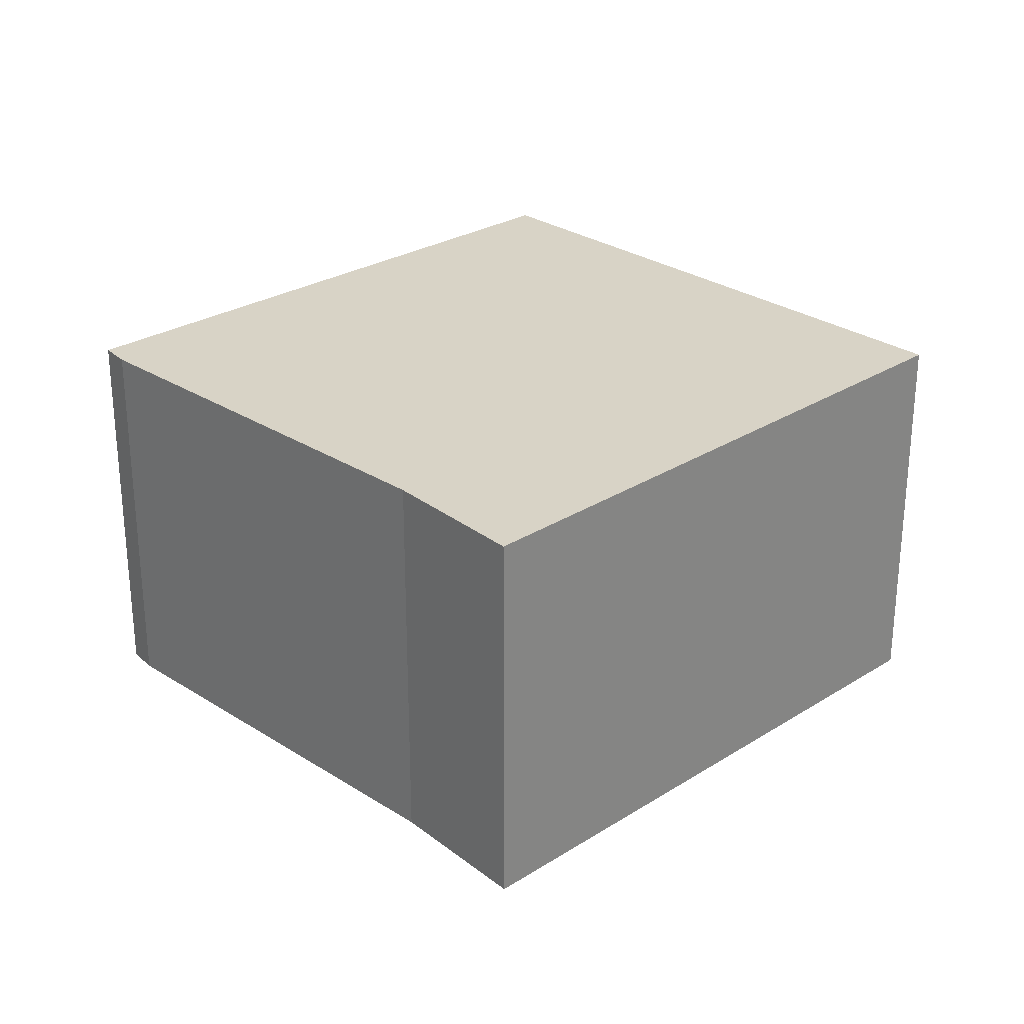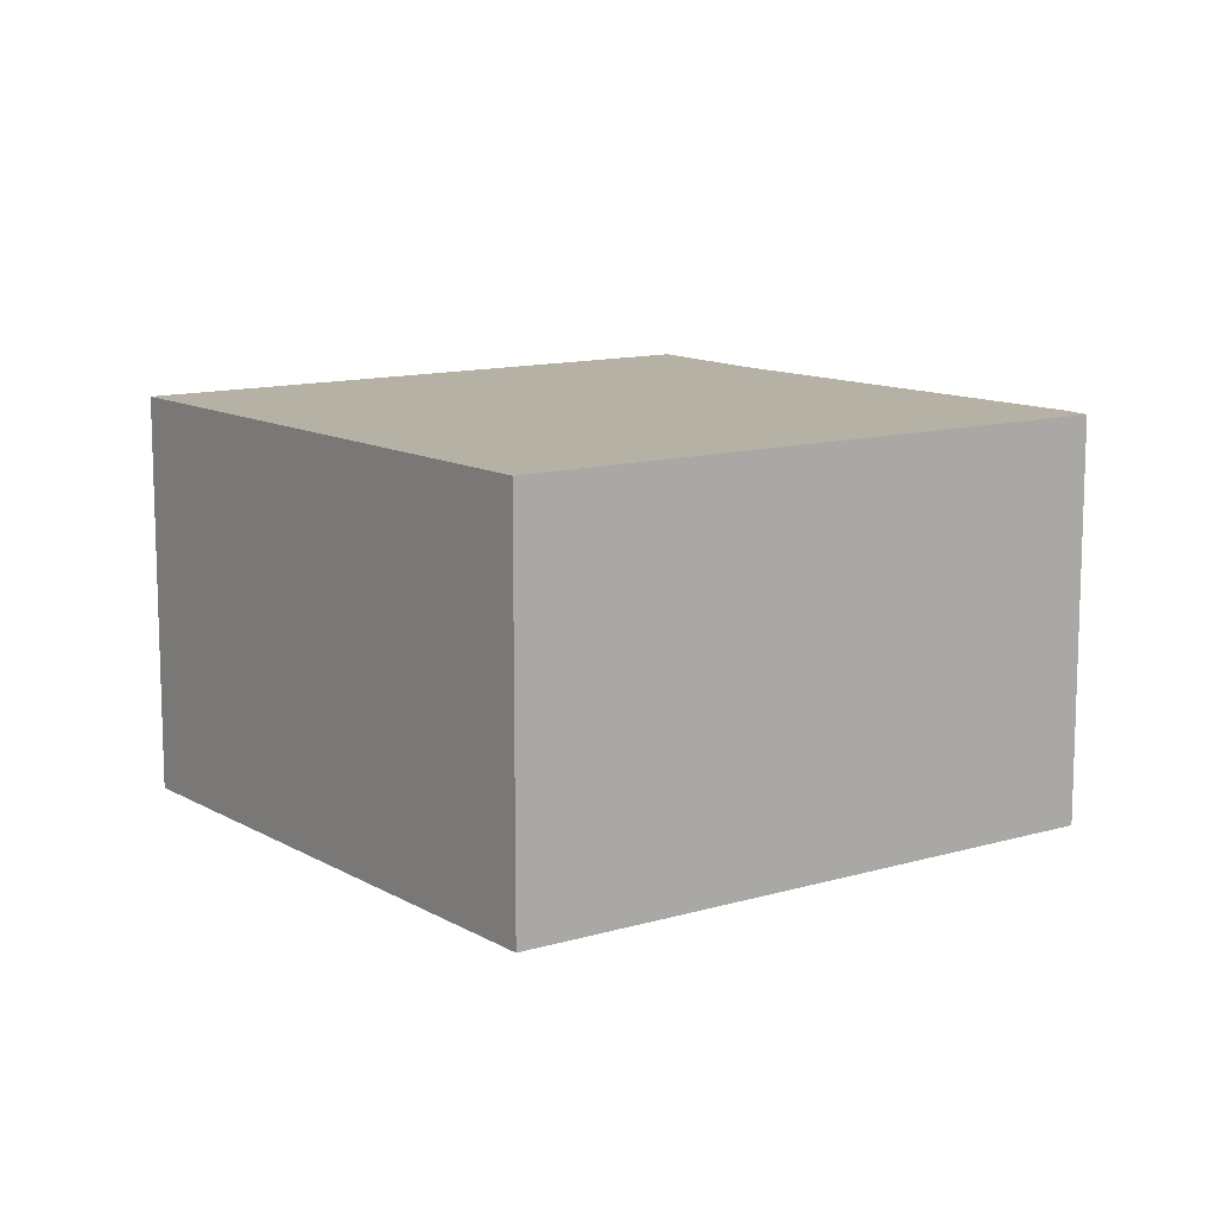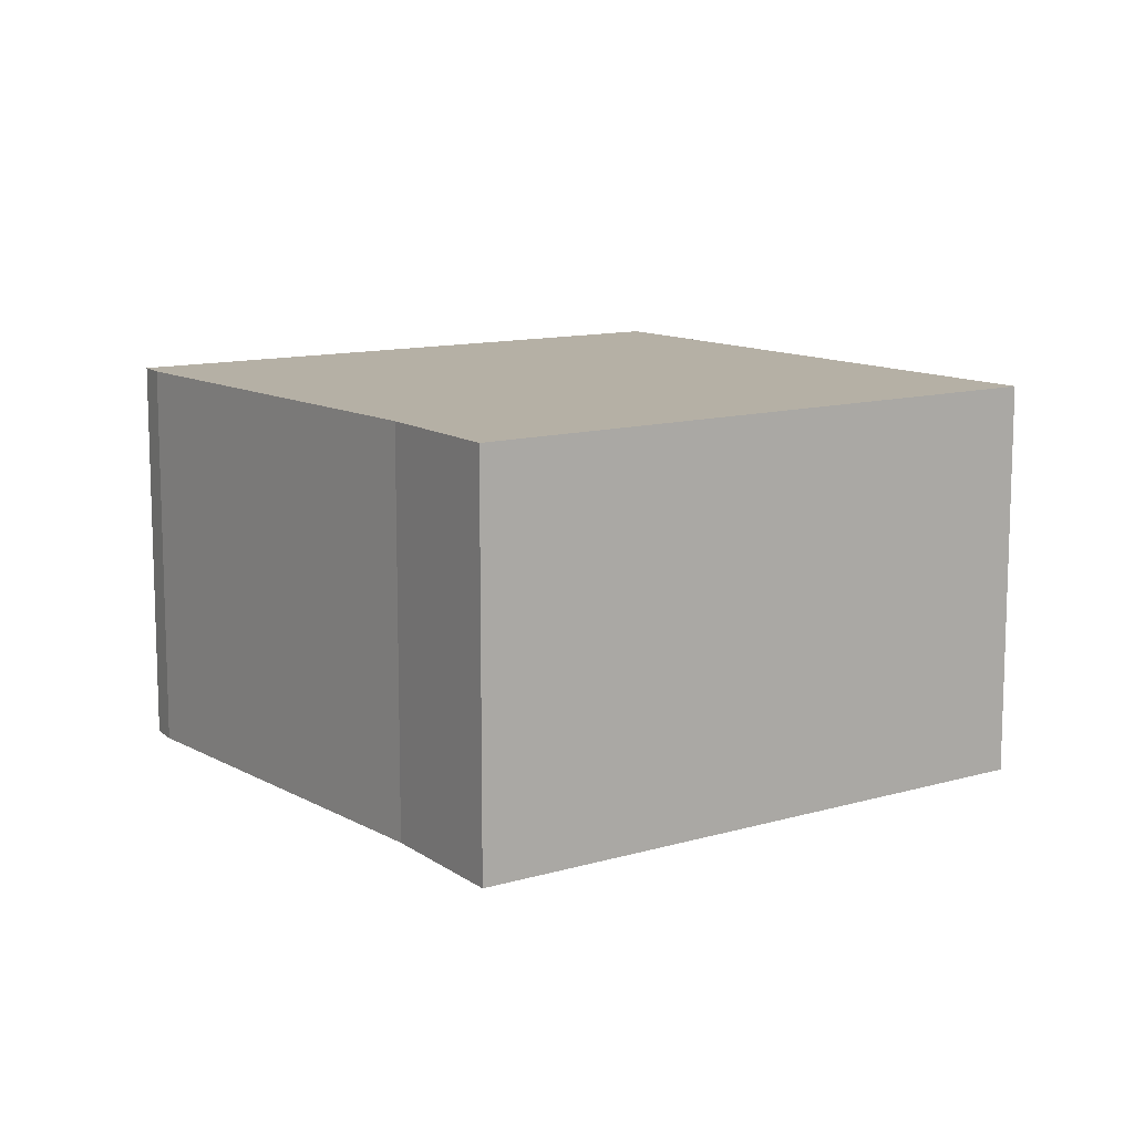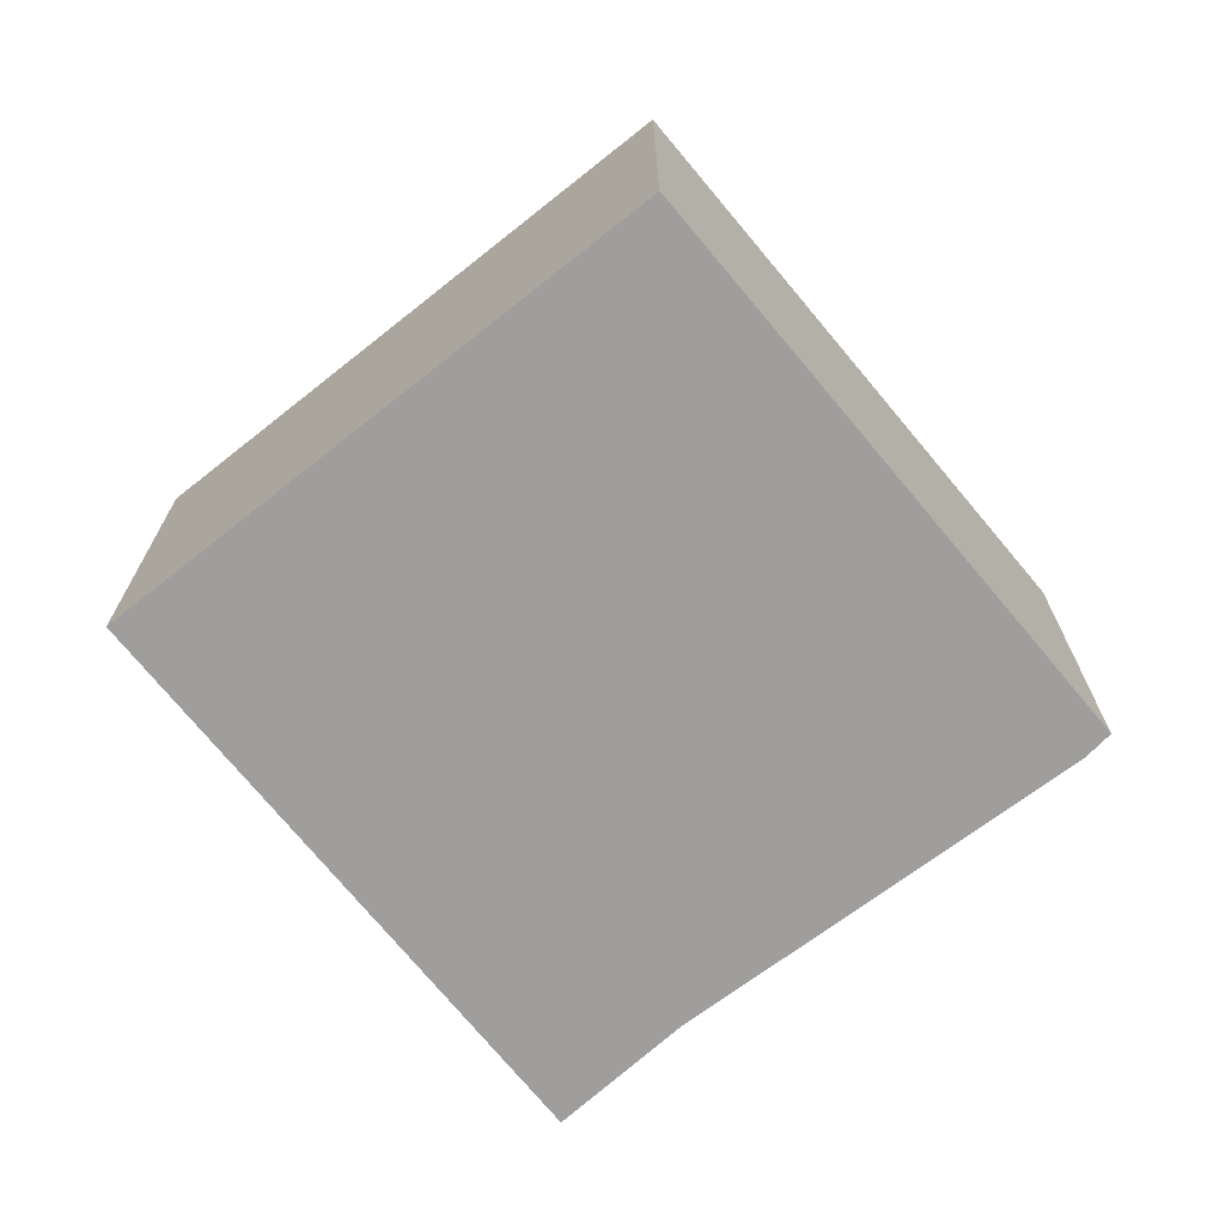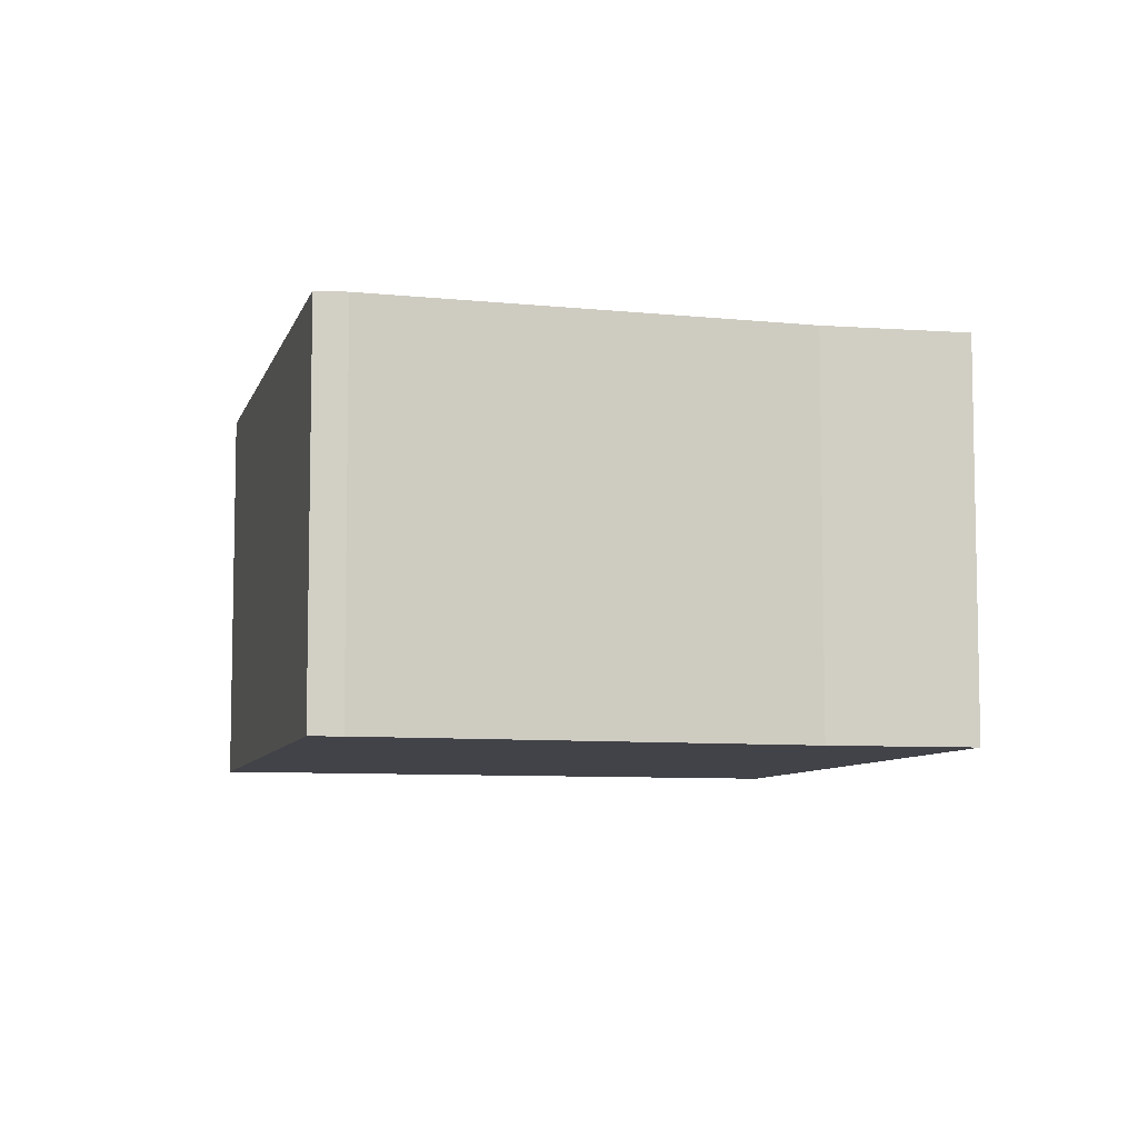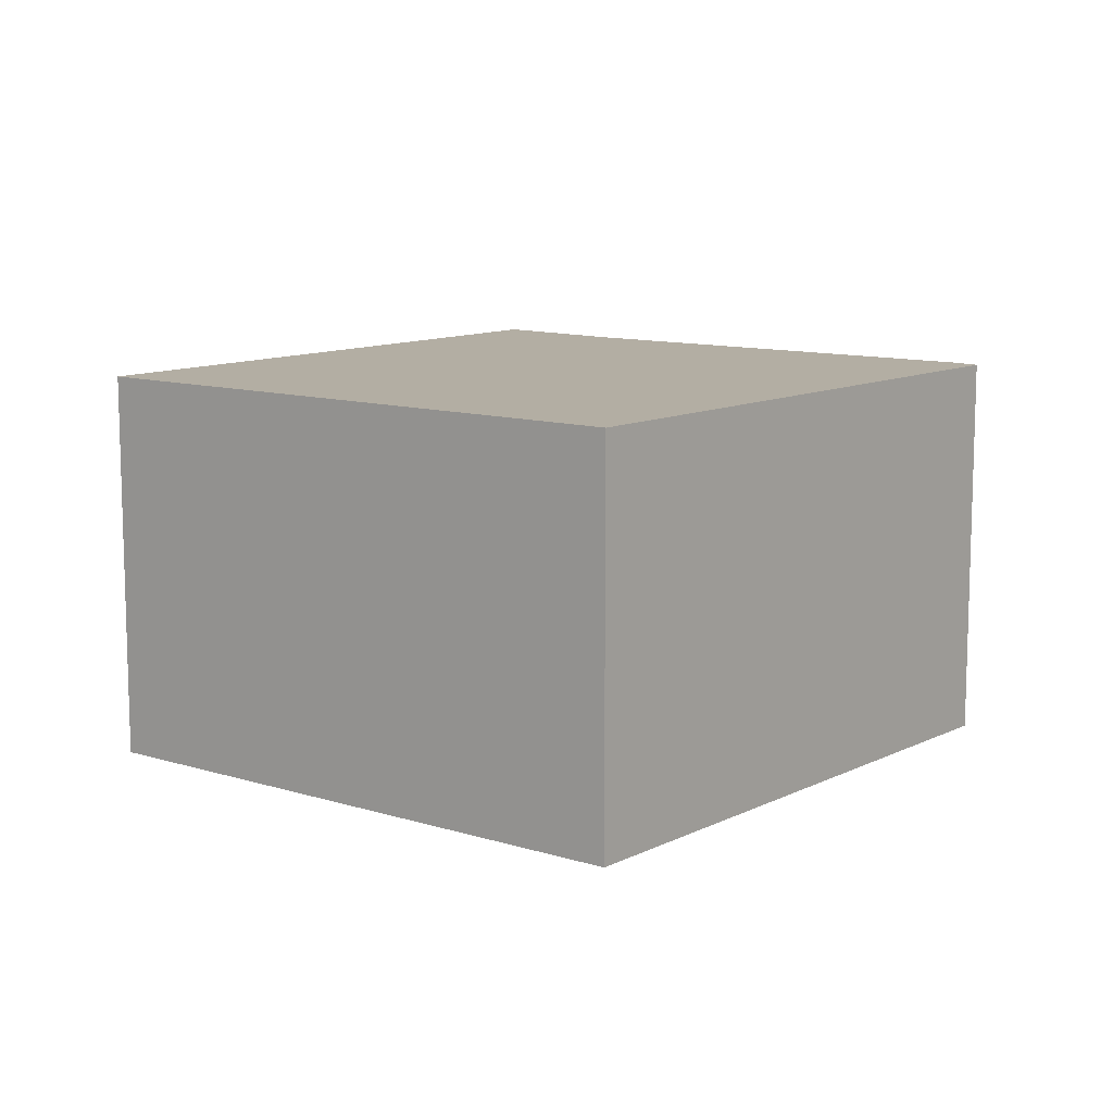
<metadata>
{"format":"obj","ext":"obj","renderer":"f3d","projection":"perspective","resolution":1024,"background":"white","views":[{"elev":27.8,"azim":99.2,"up":"+Y"},{"elev":11.8,"azim":-73.2,"up":"+Y"},{"elev":11.7,"azim":107.8,"up":"+Y"},{"elev":-70.9,"azim":-88.1,"up":"+Y"},{"elev":-7.6,"azim":38.3,"up":"+Y"},{"elev":10.9,"azim":-88.5,"up":"+Y"}]}
</metadata>
<code>
v  2.492 1.883 1.75
v  0 1.883 1.153e-16
v  2.384 1.883 1.861
v  1.76 1.883 -2.375
v  3.721 1.883 -0.008
v  4.185 1.883 -0.558
v  4.185 3.417e-17 -0.558
v  1.76 1.454e-16 -2.375
v  0 0 0
v  2.384 -1.14e-16 1.861
v  3.721 4.899e-19 -0.008
v  2.492 -1.072e-16 1.75
g defaultobject
f 1 2 3
f 2 1 4
f 4 1 5
f 4 5 6
f 7 4 6
f 4 7 8
f 8 2 4
f 2 8 9
f 9 3 2
f 3 9 10
f 11 6 5
f 6 11 7
f 10 1 3
f 1 10 12
f 12 5 1
f 5 12 11
f 8 10 9
f 10 8 11
f 11 8 7
f 10 11 12

</code>
